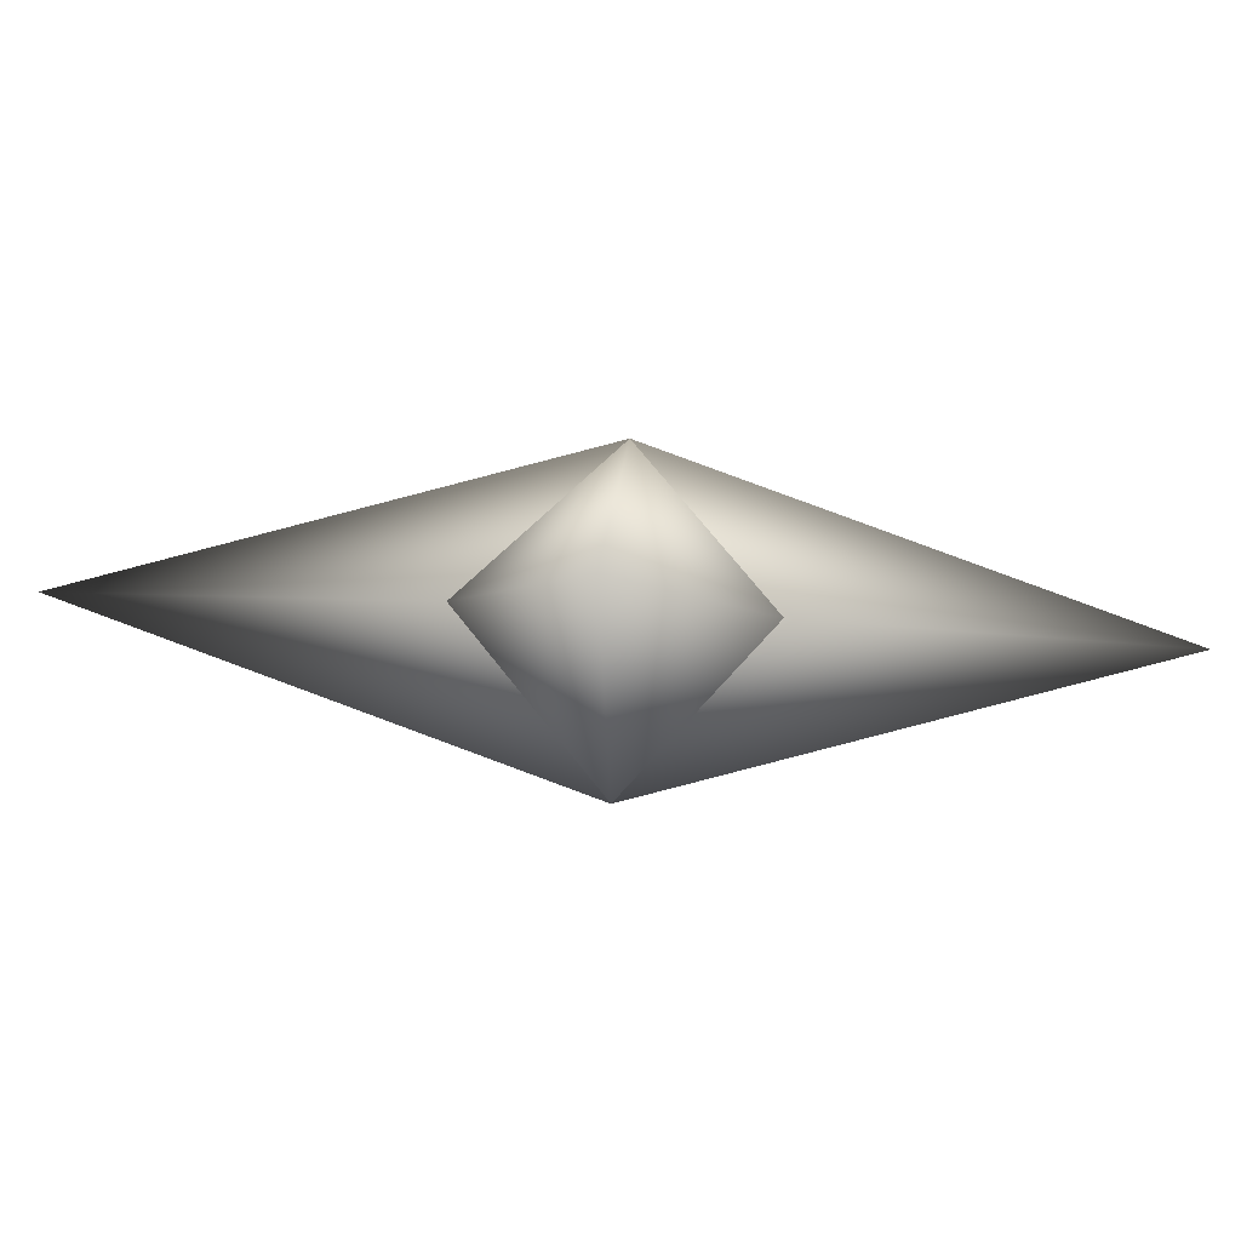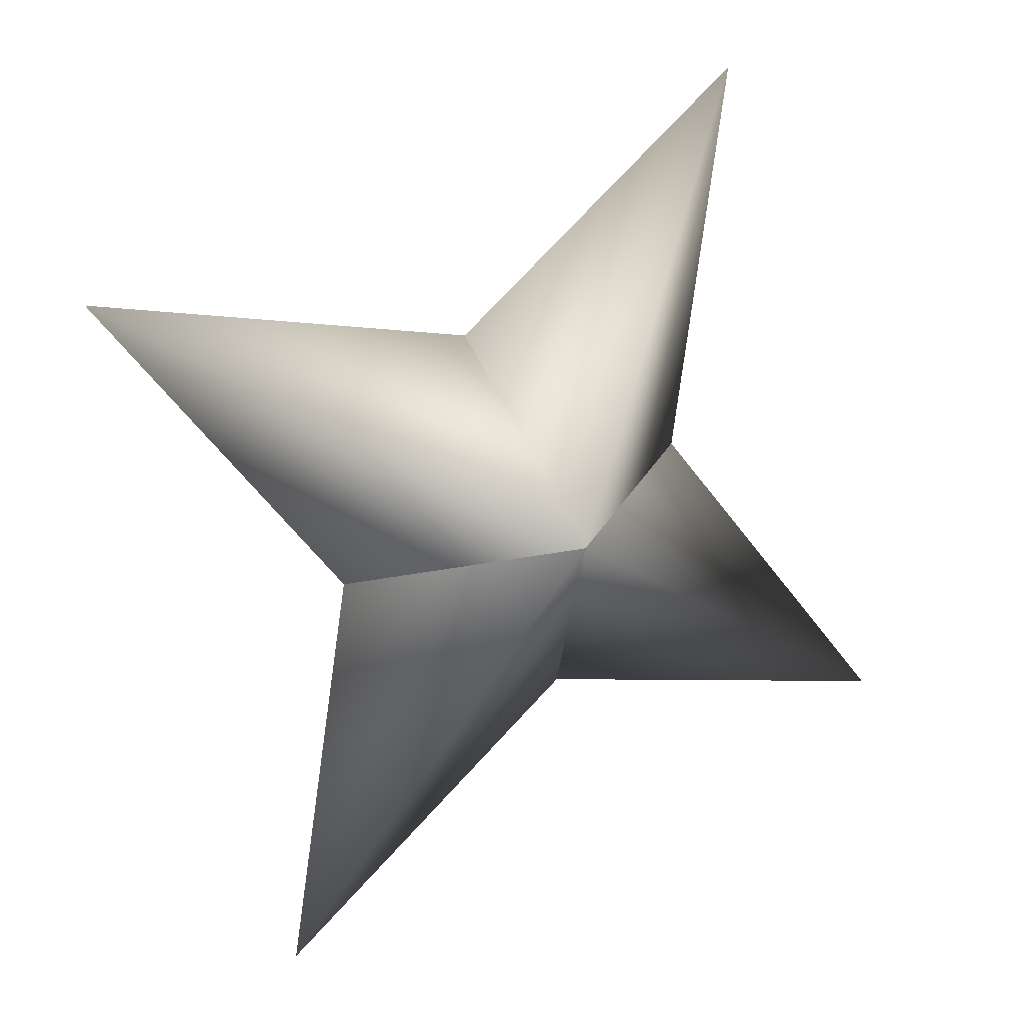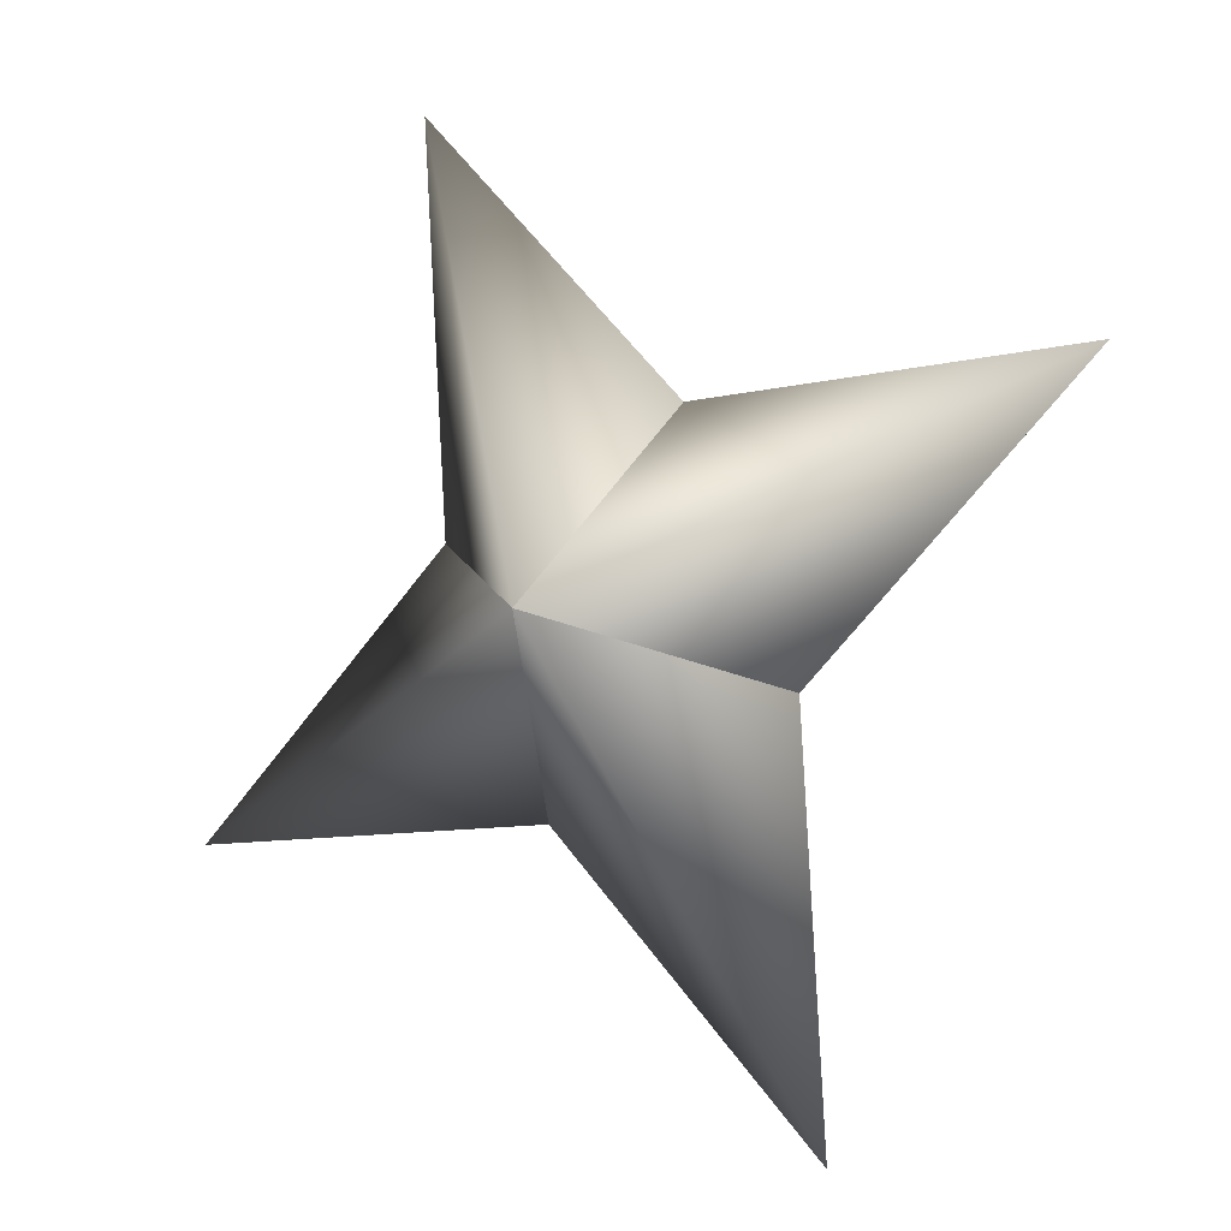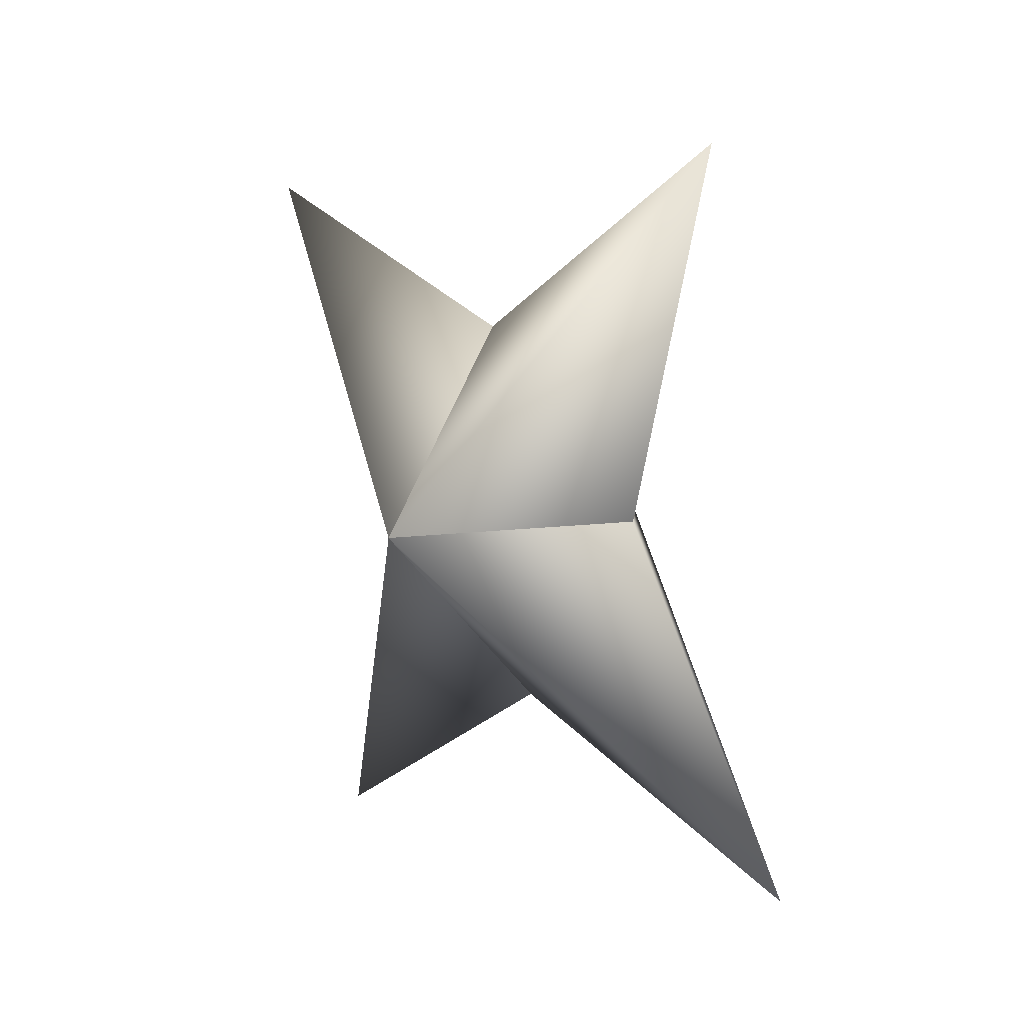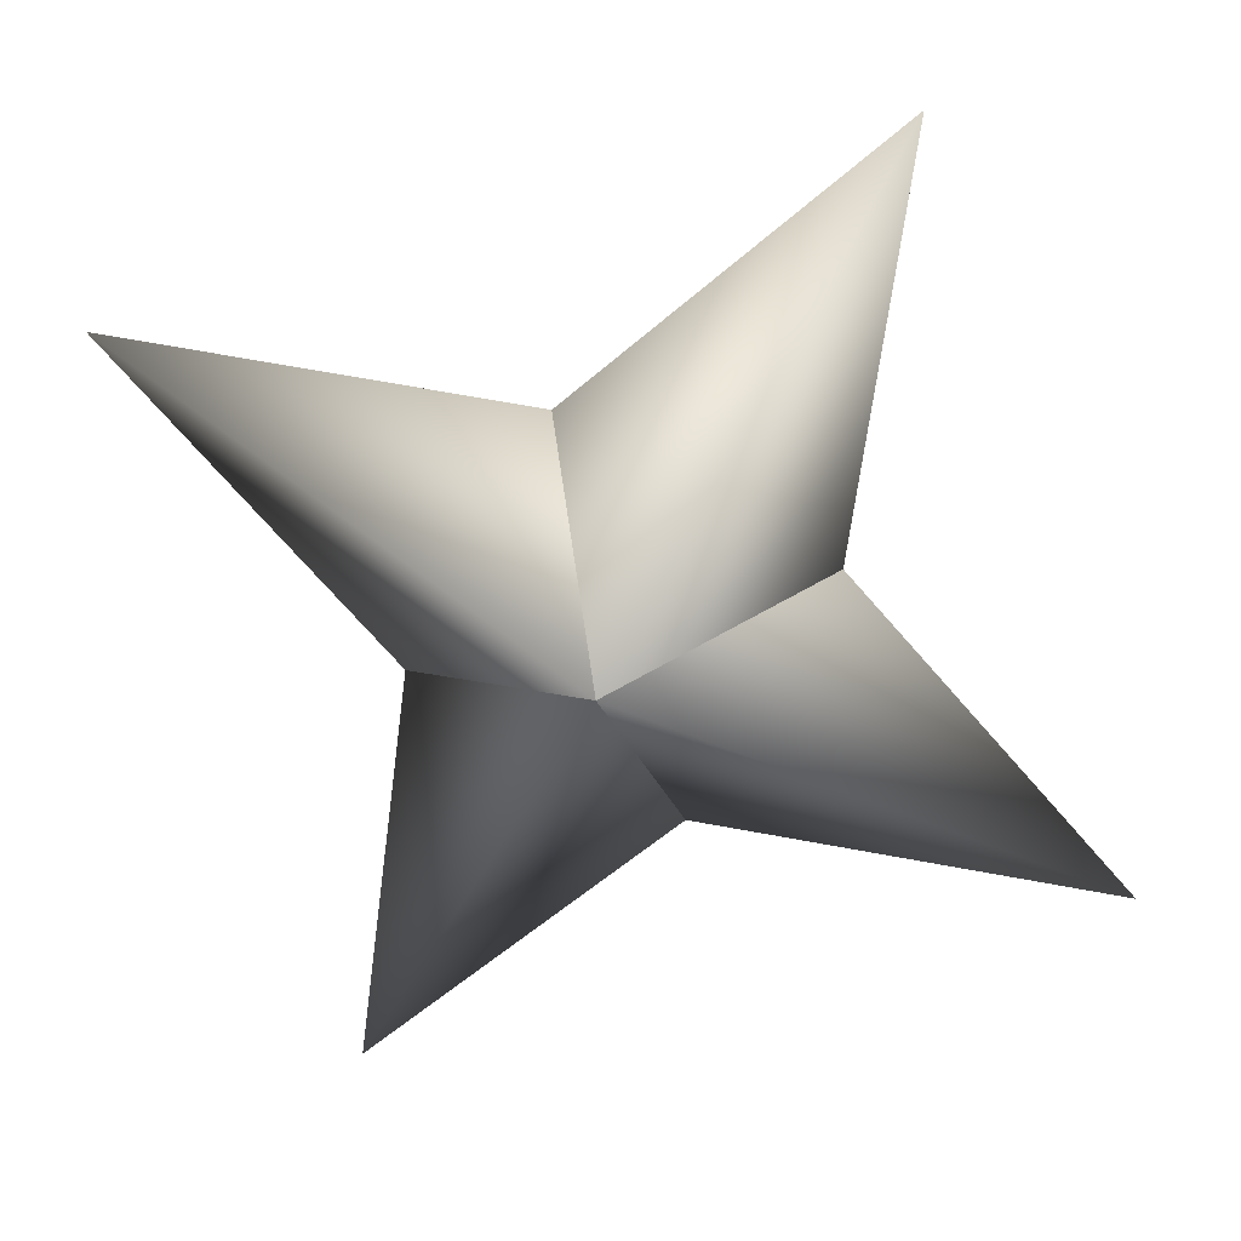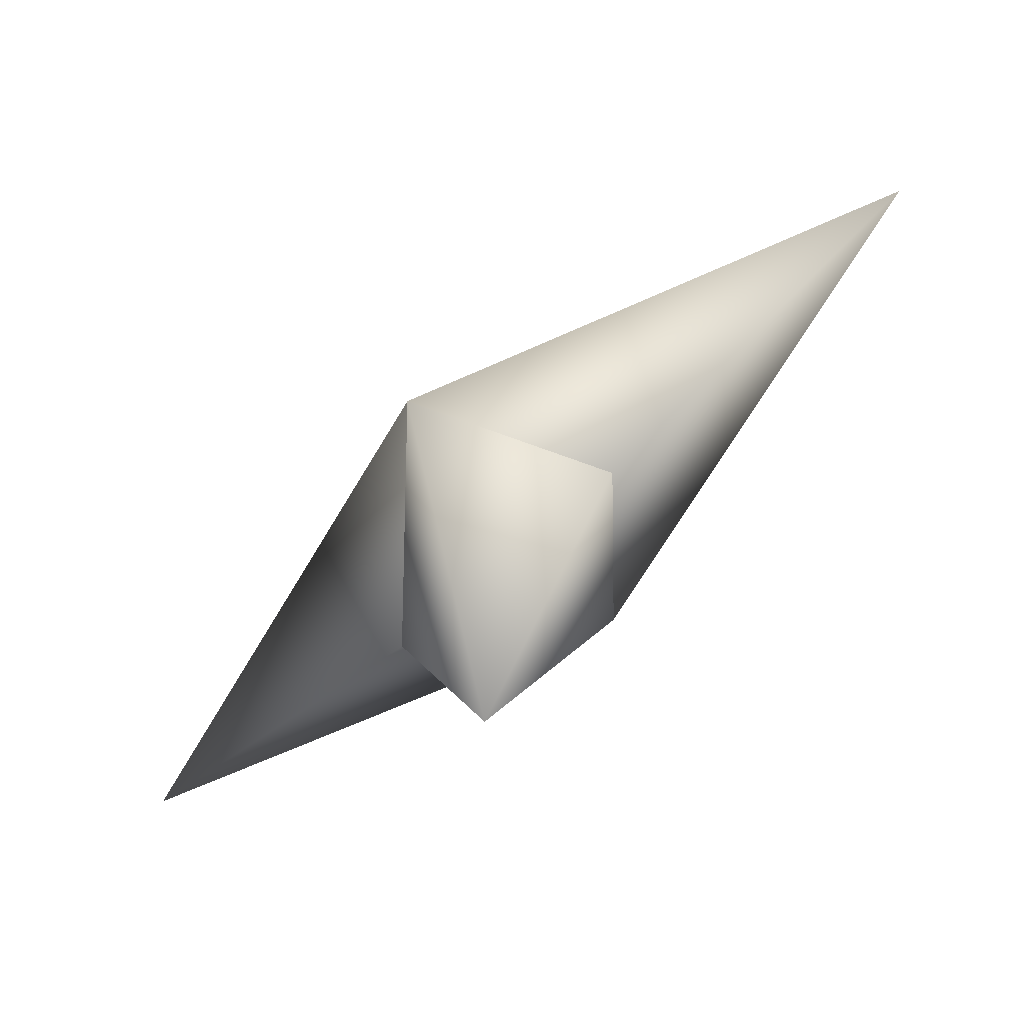
<metadata>
{"format":"obj","ext":"obj","renderer":"f3d","projection":"perspective","resolution":1024,"background":"white","views":[{"elev":53.7,"azim":41.8,"up":"+Y"},{"elev":62.2,"azim":7.2,"up":"+Z"},{"elev":-42.4,"azim":78.0,"up":"+Y"},{"elev":-45.2,"azim":107.3,"up":"+Y"},{"elev":-17.7,"azim":-126.4,"up":"+Z"},{"elev":45.3,"azim":161.2,"up":"+Z"}]}
</metadata>
<code>
g ster81
v 1.222 -1.263 1.547
v -0.9197 1.72 2.131
v 2.507 6.316 3.173
v 2.285 1.72 -0.4021
v -1.222 1.263 -1.547
v -1.222 1.263 -1.547
v -2.285 -1.72 0.4019
v -2.507 -6.316 -3.173
v 0.9198 -1.72 -2.131
v 1.222 -1.263 1.547
v 0.9198 -1.72 -2.131
v 5.885 0.0004234 -4.65
v -1.222 1.263 -1.547
v 1.222 -1.263 1.547
v 2.285 1.72 -0.4021
v -1.222 1.263 -1.547
v -5.885 0.0004234 4.65
v -2.285 -1.72 0.4019
v 1.222 -1.263 1.547
v -0.9197 1.72 2.131
g ster81_0
f 3 2 1
f 4 3 1
f 3 5 2
f 4 5 3
f 8 7 6
f 9 8 6
f 8 10 7
f 9 10 8
f 13 12 11
f 11 12 14
f 13 15 12
f 12 15 14
f 18 17 16
f 19 17 18
f 17 20 16
f 19 20 17

</code>
